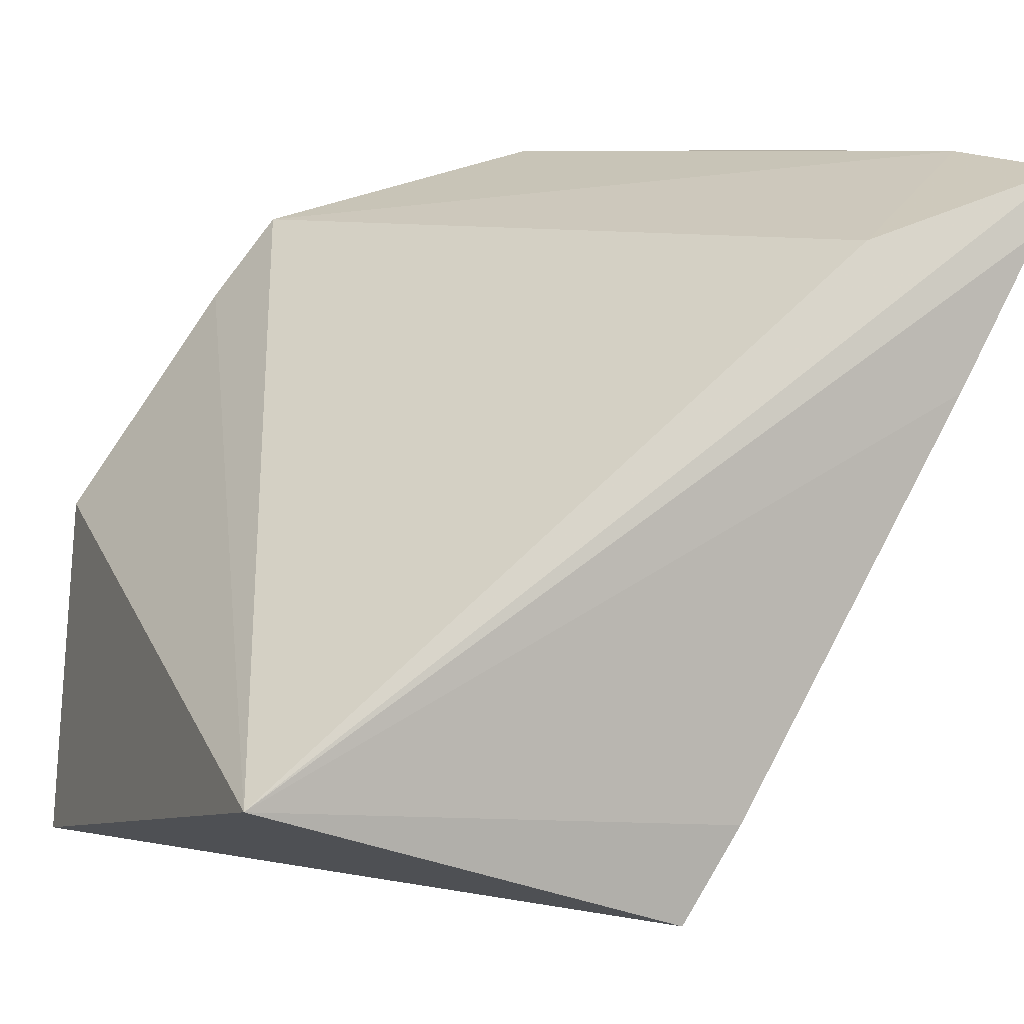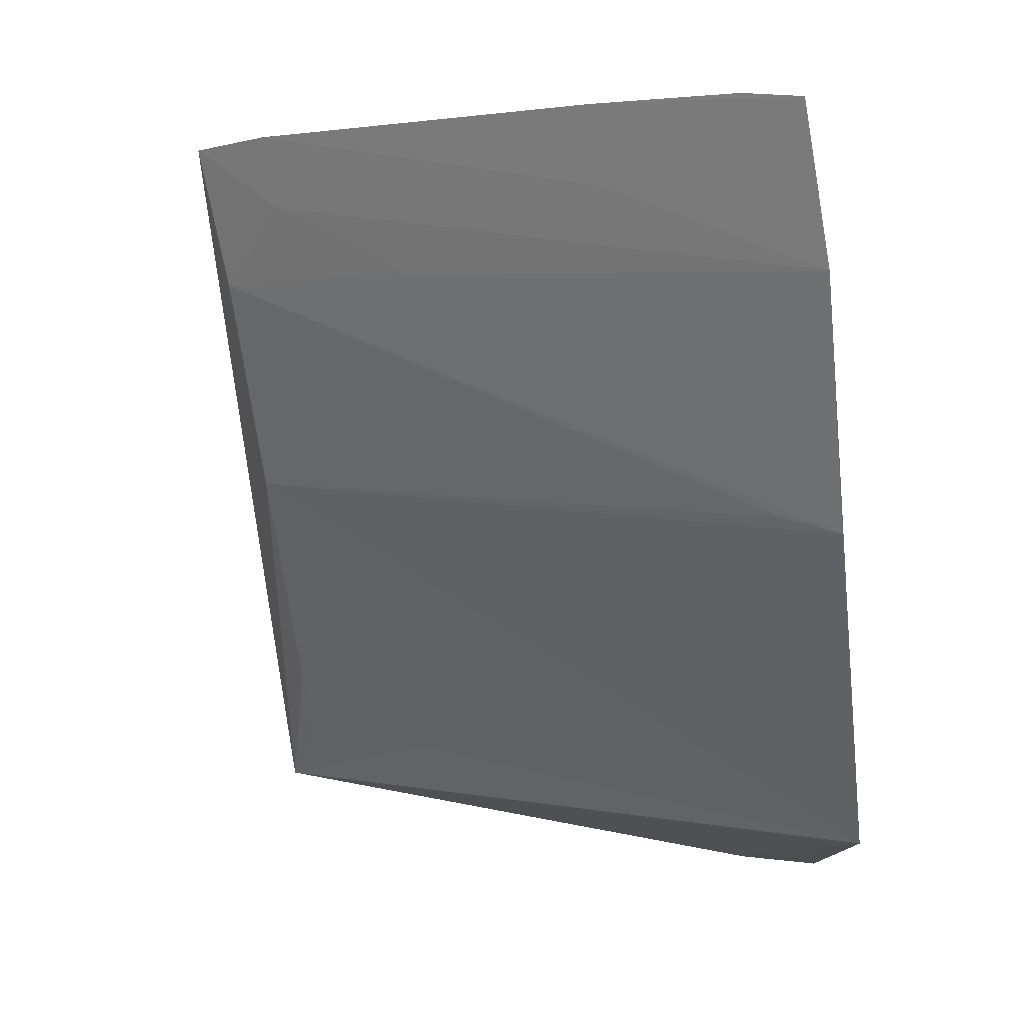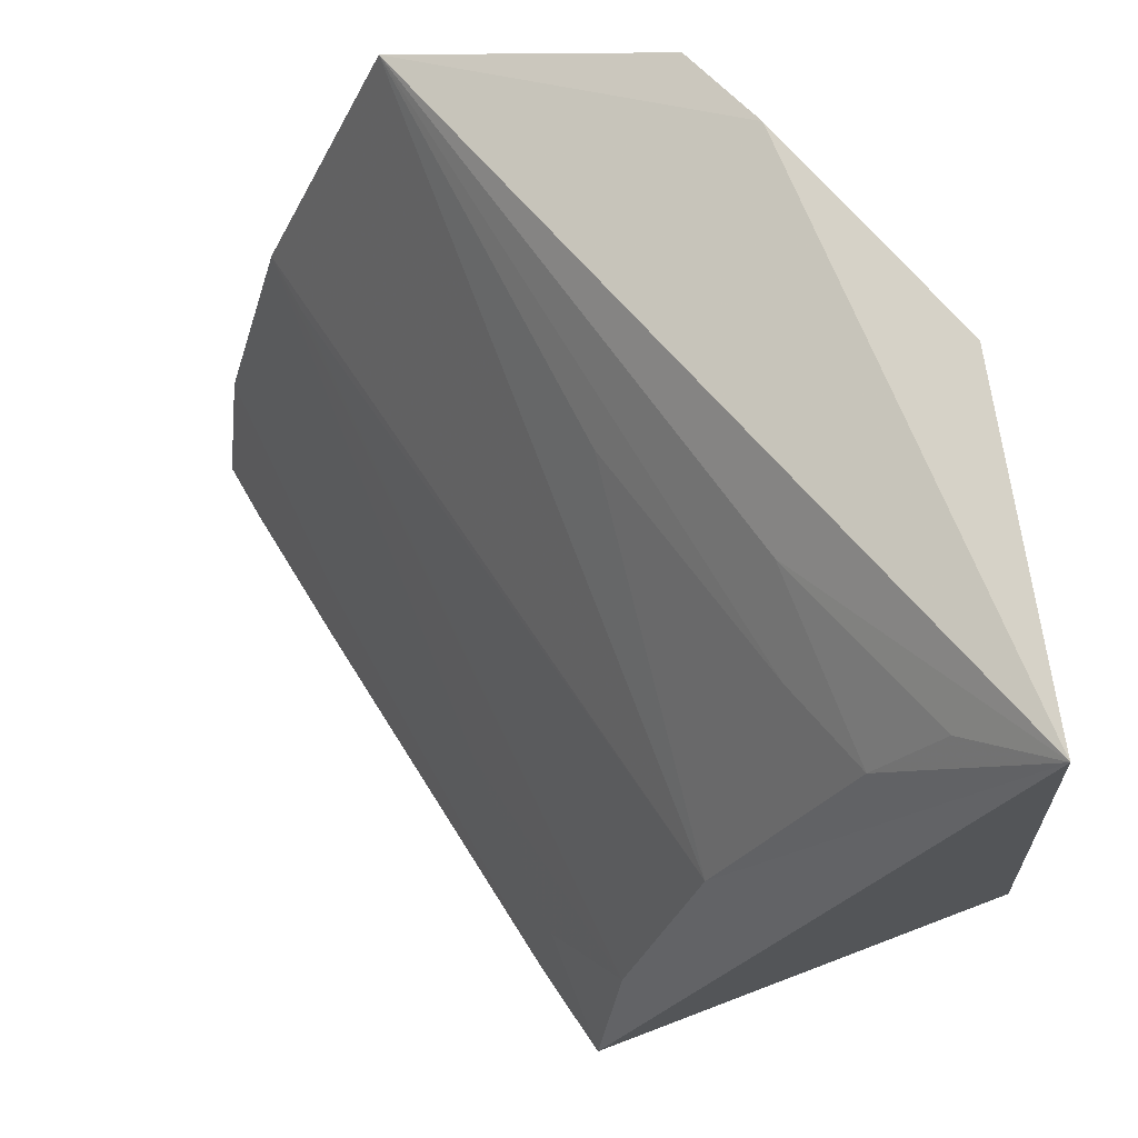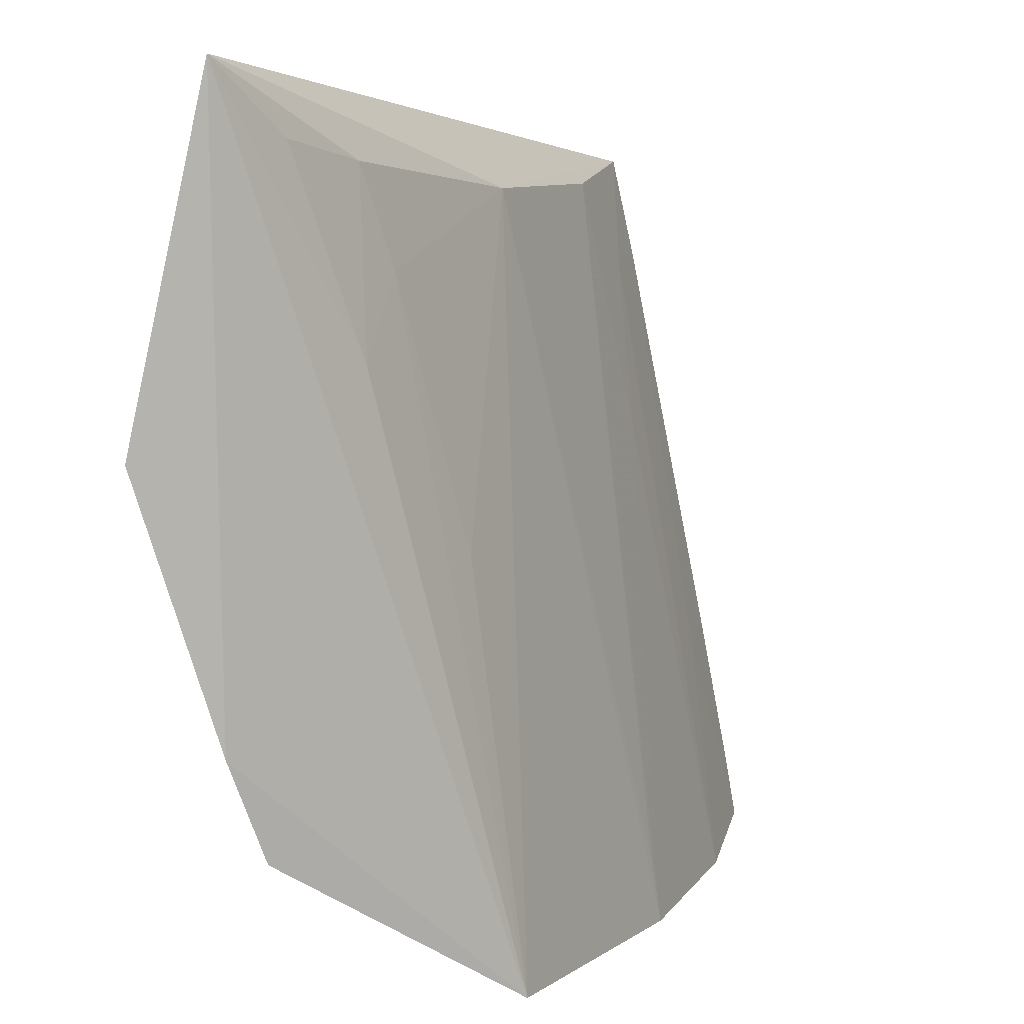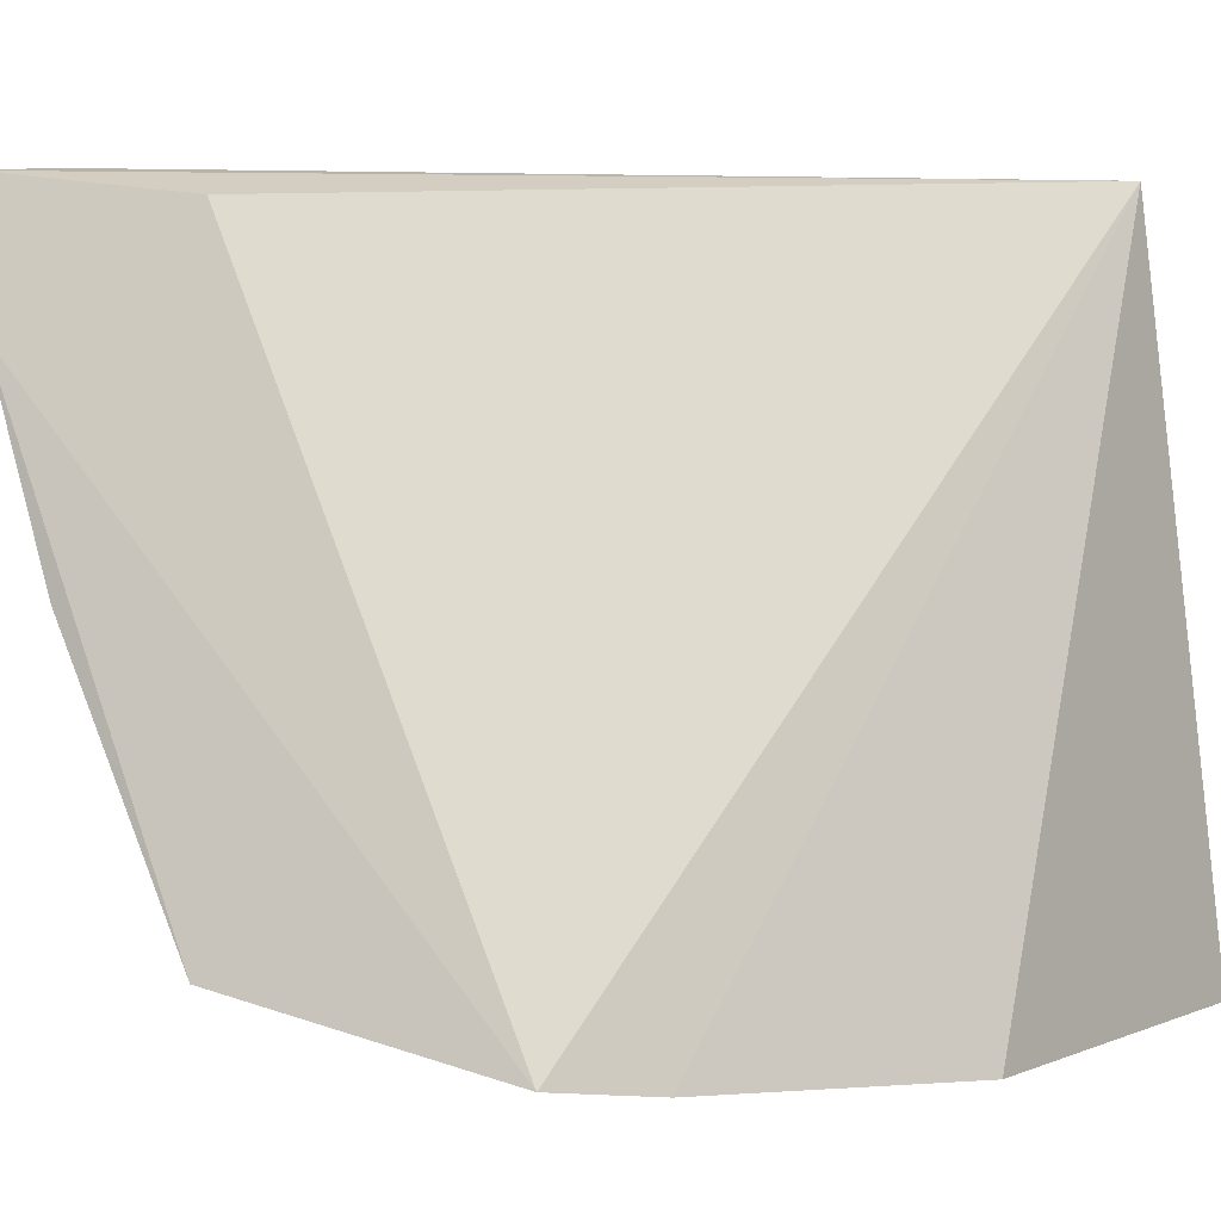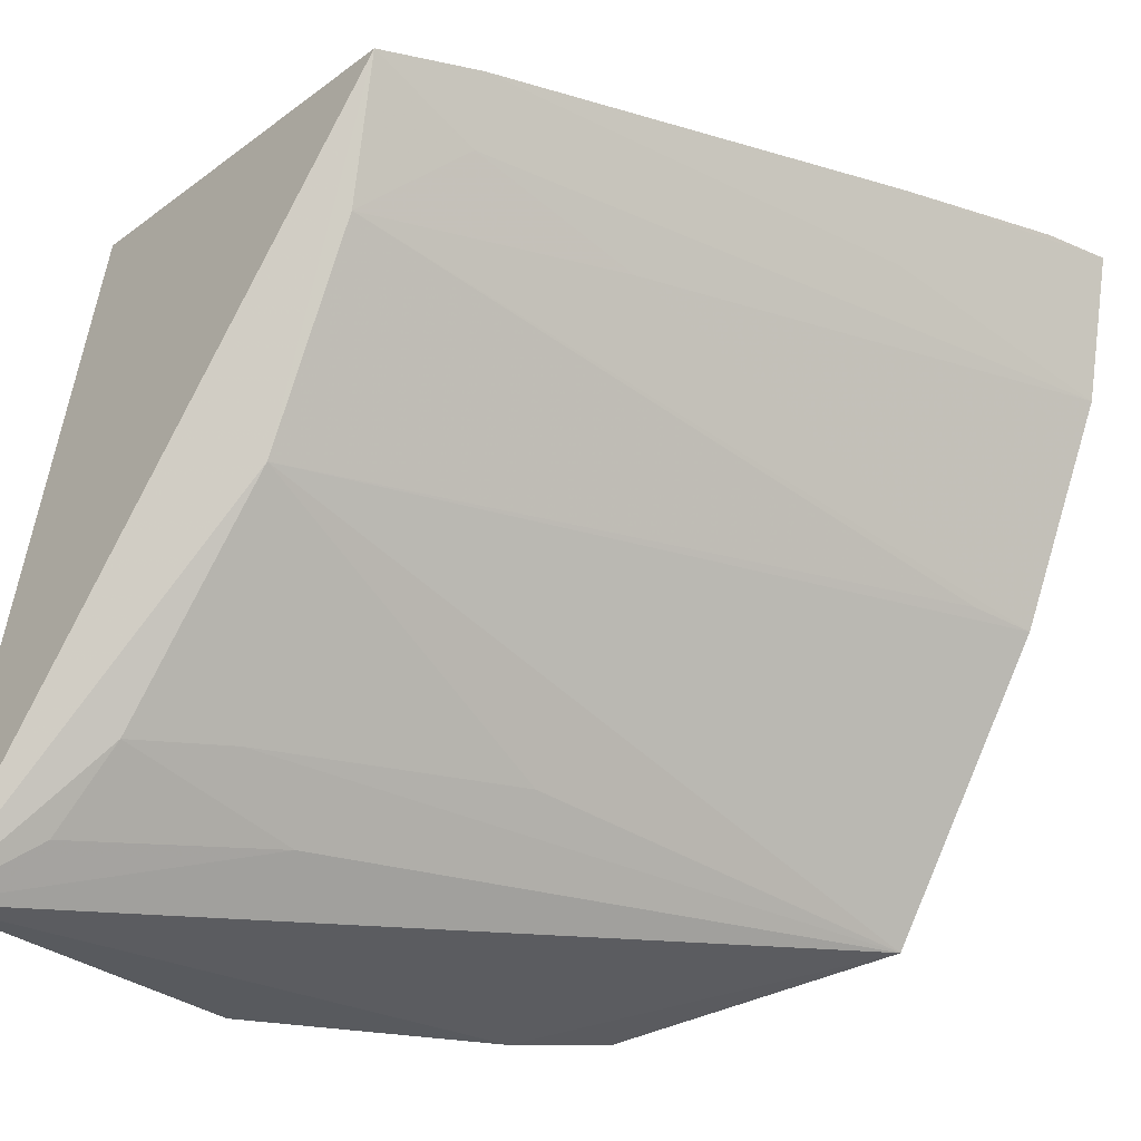
<metadata>
{"format":"obj","ext":"obj","renderer":"f3d","projection":"perspective","resolution":1024,"background":"white","views":[{"elev":7.5,"azim":-24.0,"up":"+Y"},{"elev":2.8,"azim":103.8,"up":"+Z"},{"elev":-28.9,"azim":-175.1,"up":"+Y"},{"elev":-76.0,"azim":-19.4,"up":"+Z"},{"elev":-2.2,"azim":-146.5,"up":"+Z"},{"elev":-21.1,"azim":31.0,"up":"+Z"}]}
</metadata>
<code>
v 47.93 -76.89 -11.79
v 47.26 -78.1 -11.63
v 42.54 -76.44 -25.54
v 35.49 -79.76 -27.21
v 31.12 -88.03 -11.97
v 36.86 -78.01 -27.04
v 45.67 -76.46 -19.38
v 31.19 -91.75 -26.4
v 47.33 -76.52 -14.73
v 43.86 -78.26 -12.41
v 39.6 -91.04 -11.64
v 32.09 -84.45 -27.16
v 45.18 -80.99 -13.03
v 40.75 -89.18 -11.51
v 38.9 -90.6 -14.53
v 45.48 -81.17 -11.54
v 40.43 -88.98 -12.96
v 41.9 -85.7 -14.46
v 37.09 -90.41 -18.91
v 45.03 -77.66 -19.12
v 34.23 -90.53 -23.58
v 35.59 -87.17 -24.99
v 38.72 -83.99 -23.52
v 32.9 -90.68 -25.25
v 35.53 -88.76 -23.46
f 5 2 1
f 6 3 4
f 6 4 5
f 8 4 3
f 9 3 6
f 9 7 3
f 10 6 5
f 10 5 1
f 10 9 6
f 10 1 9
f 11 5 8
f 12 8 5
f 12 5 4
f 12 4 8
f 13 9 1
f 14 5 11
f 16 13 1
f 16 1 2
f 16 14 13
f 16 2 5
f 16 5 14
f 17 14 11
f 17 9 13
f 17 13 14
f 17 11 15
f 18 15 7
f 18 7 9
f 18 17 15
f 18 9 17
f 19 3 7
f 19 15 11
f 19 11 8
f 20 19 7
f 20 7 15
f 20 15 19
f 21 19 8
f 22 8 3
f 23 3 19
f 24 22 21
f 24 21 8
f 24 8 22
f 25 22 3
f 25 21 22
f 25 3 23
f 25 23 19
f 25 19 21

</code>
